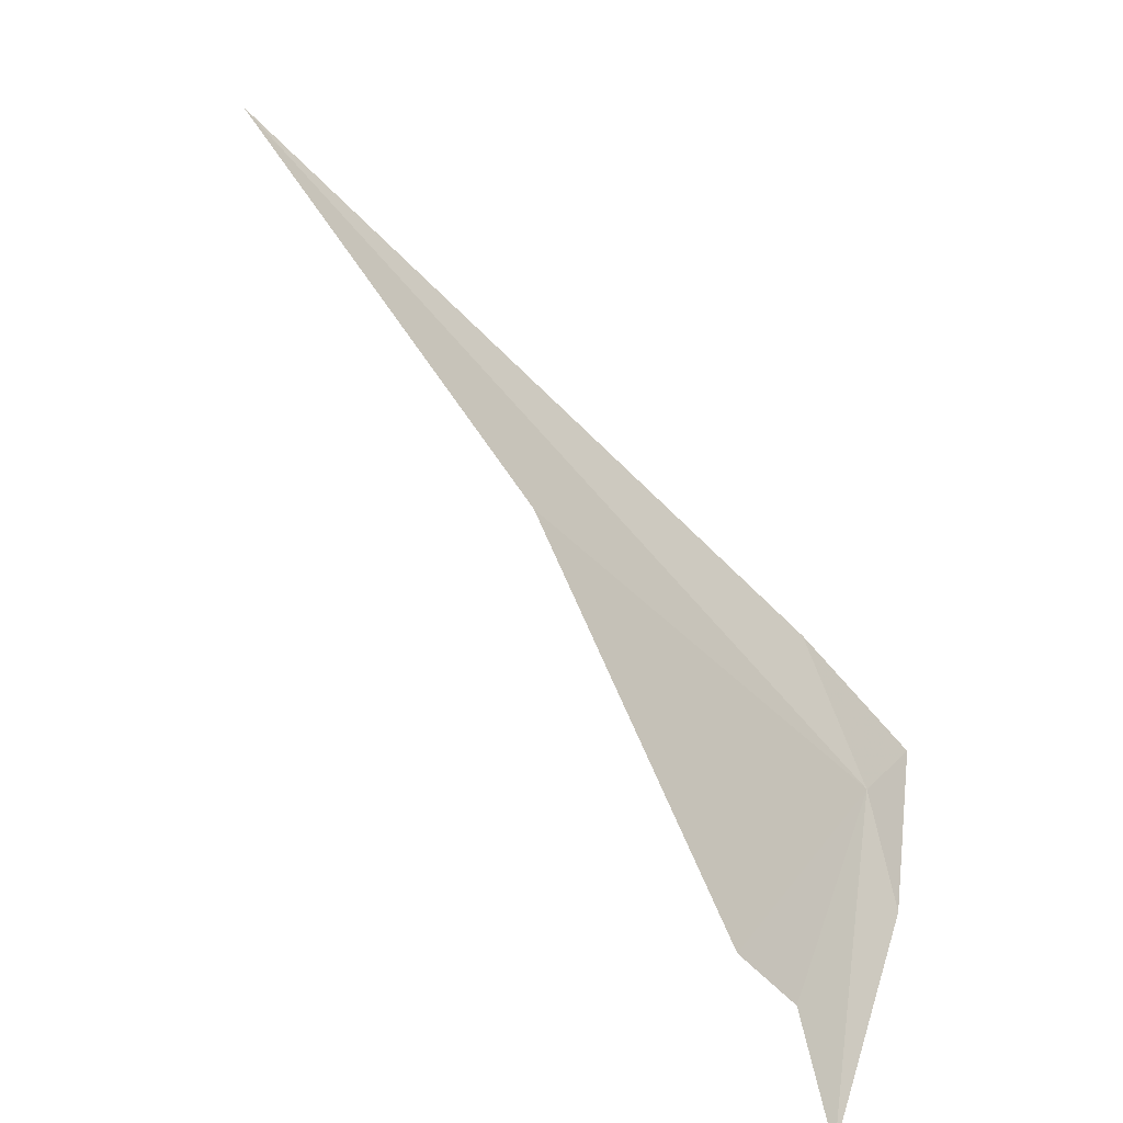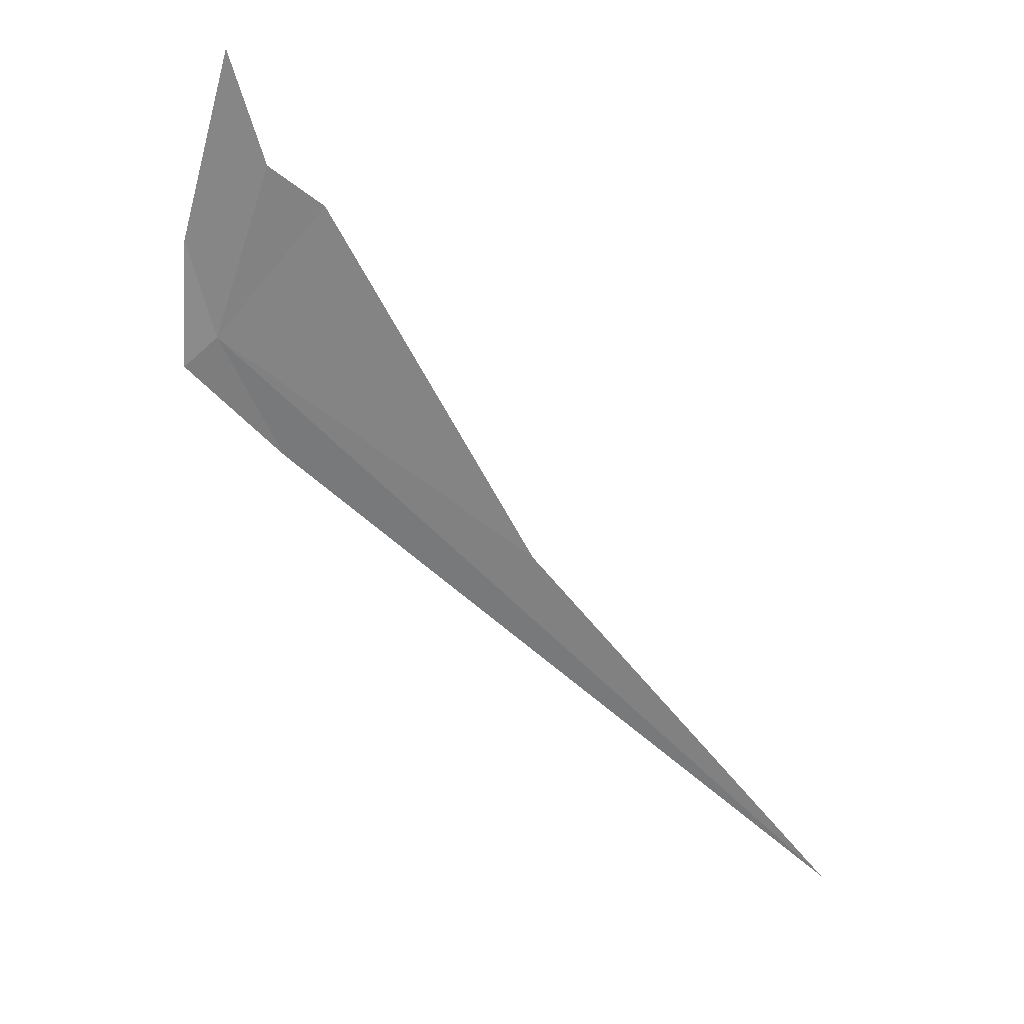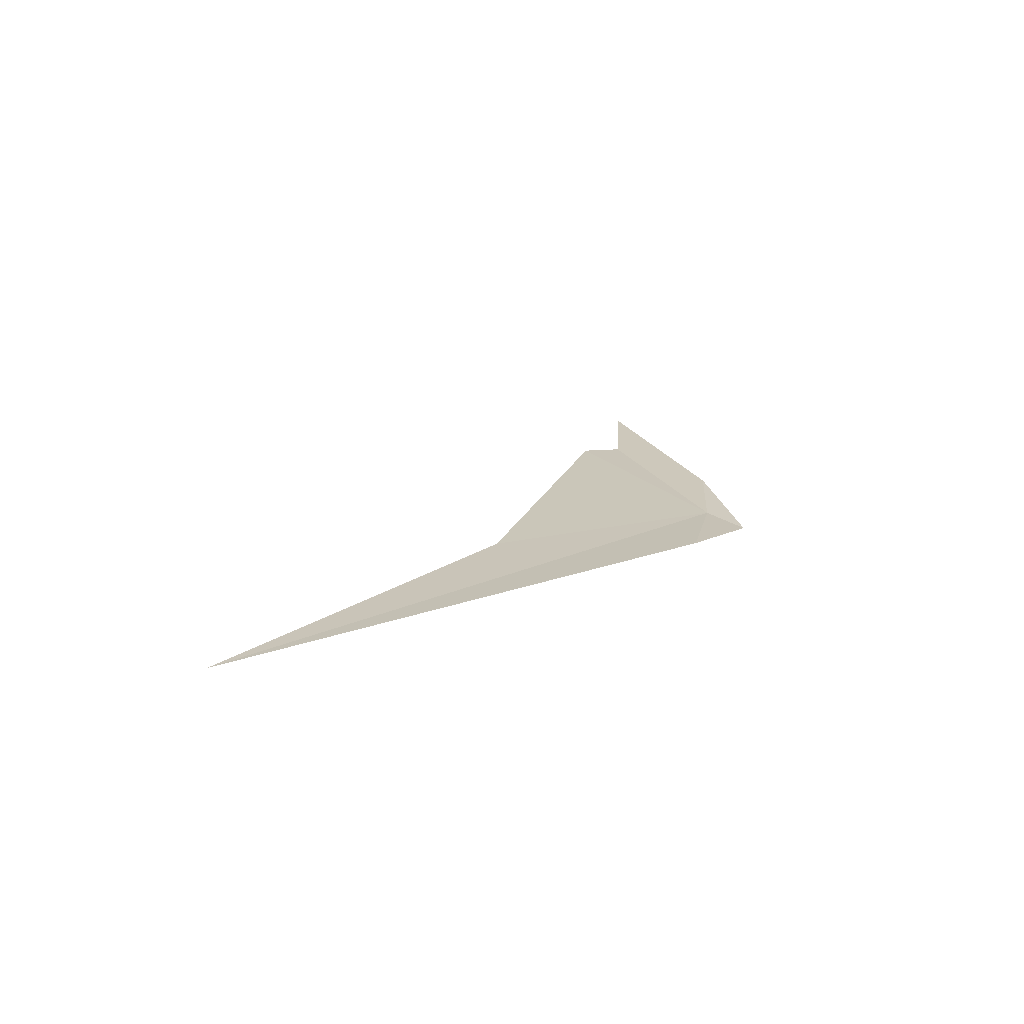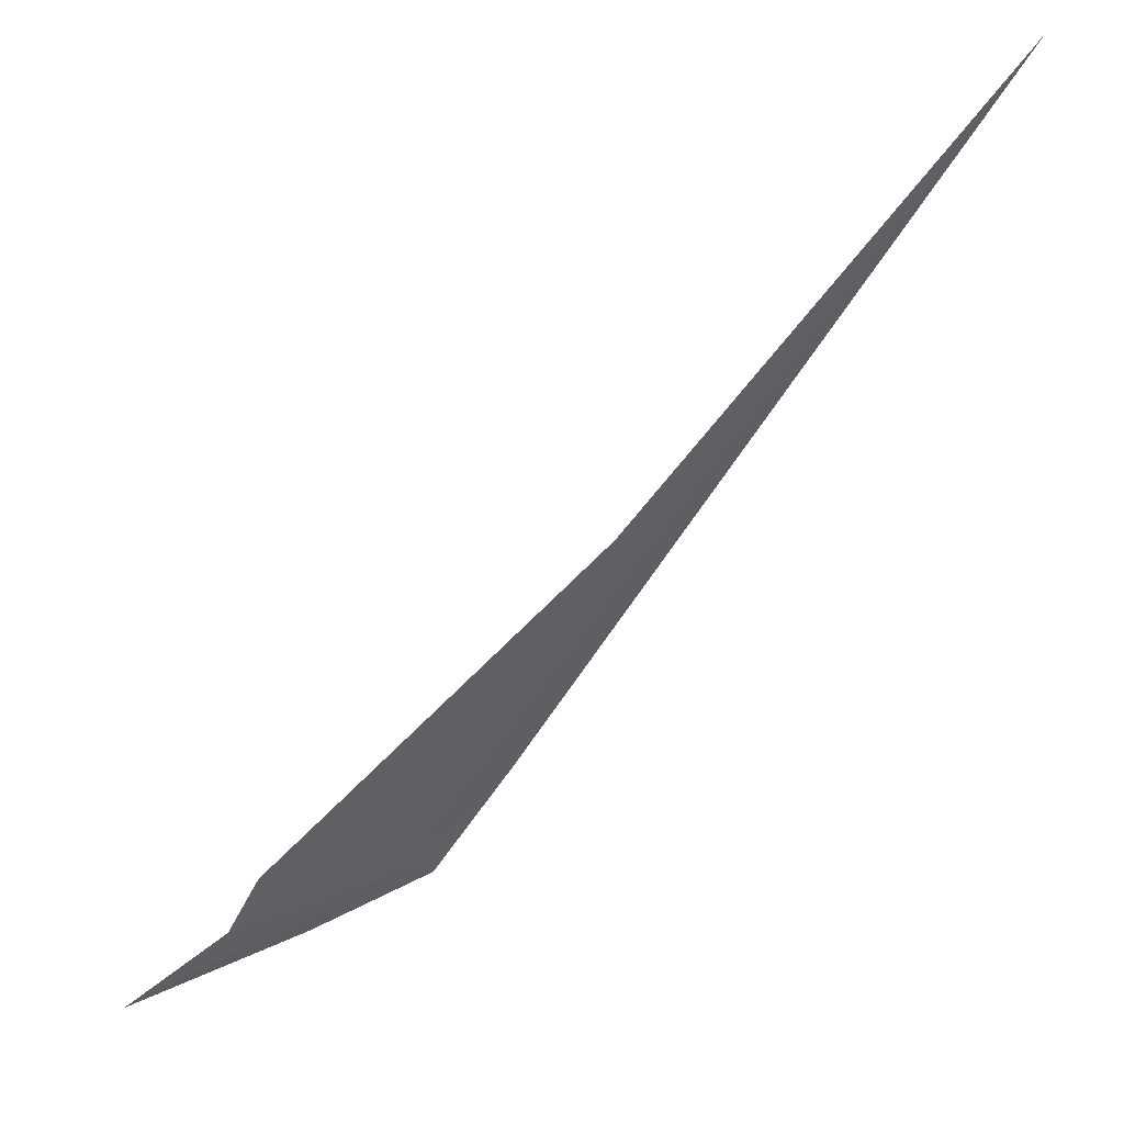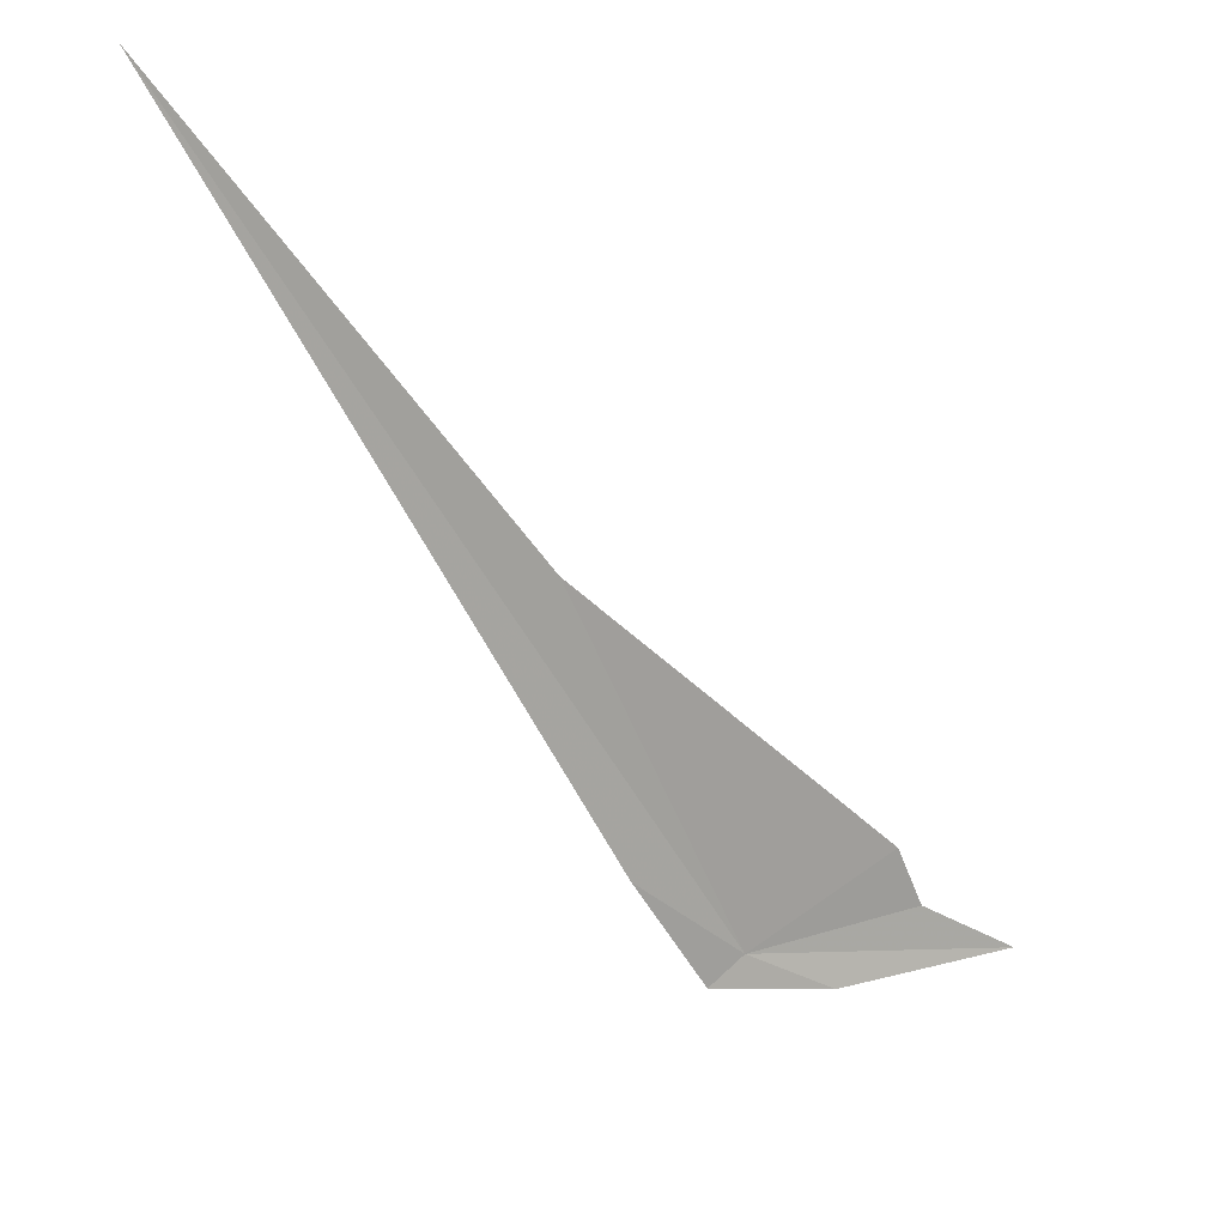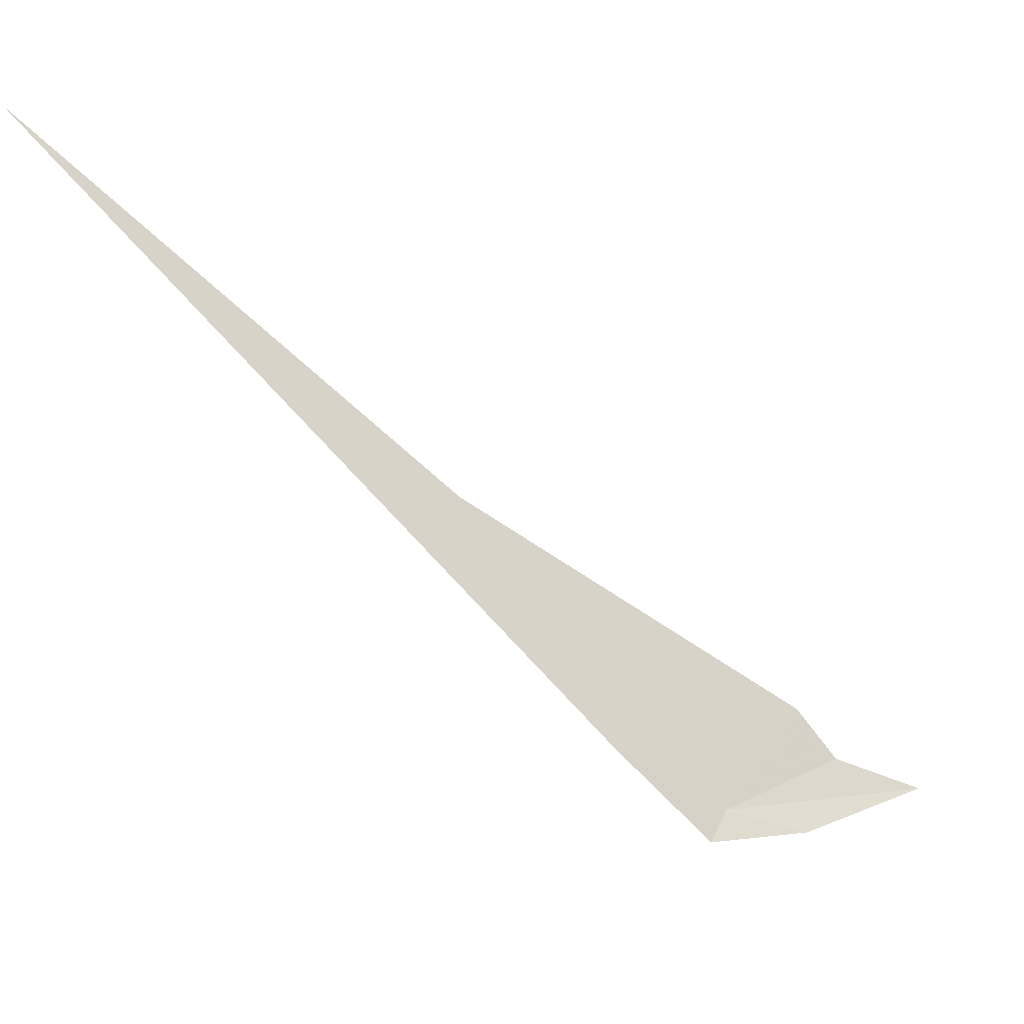
<metadata>
{"format":"obj","ext":"obj","renderer":"f3d","projection":"perspective","resolution":1024,"background":"white","views":[{"elev":-76.0,"azim":-172.7,"up":"+Y"},{"elev":-3.0,"azim":16.0,"up":"+Z"},{"elev":52.9,"azim":174.9,"up":"+Y"},{"elev":-14.8,"azim":92.2,"up":"+Y"},{"elev":78.3,"azim":-79.3,"up":"+Y"},{"elev":47.5,"azim":-104.4,"up":"+Y"}]}
</metadata>
<code>
v -5.36 -54.84 91.13
v -5.533 -55.74 92.56
v -4.291 -57.05 95.18
v -1.275 -50.64 87.69
v -3.374 -55.24 93.07
v 2.785 -44.71 81.76
v -5.952 -54.78 90.68
v -4.059 -55.96 93.61
v -4.819 -53.28 89.34
f 1 3 2
f 1 4 5
f 1 6 4
f 1 2 7
f 1 8 3
f 1 7 9
f 1 9 6
f 1 5 8

</code>
